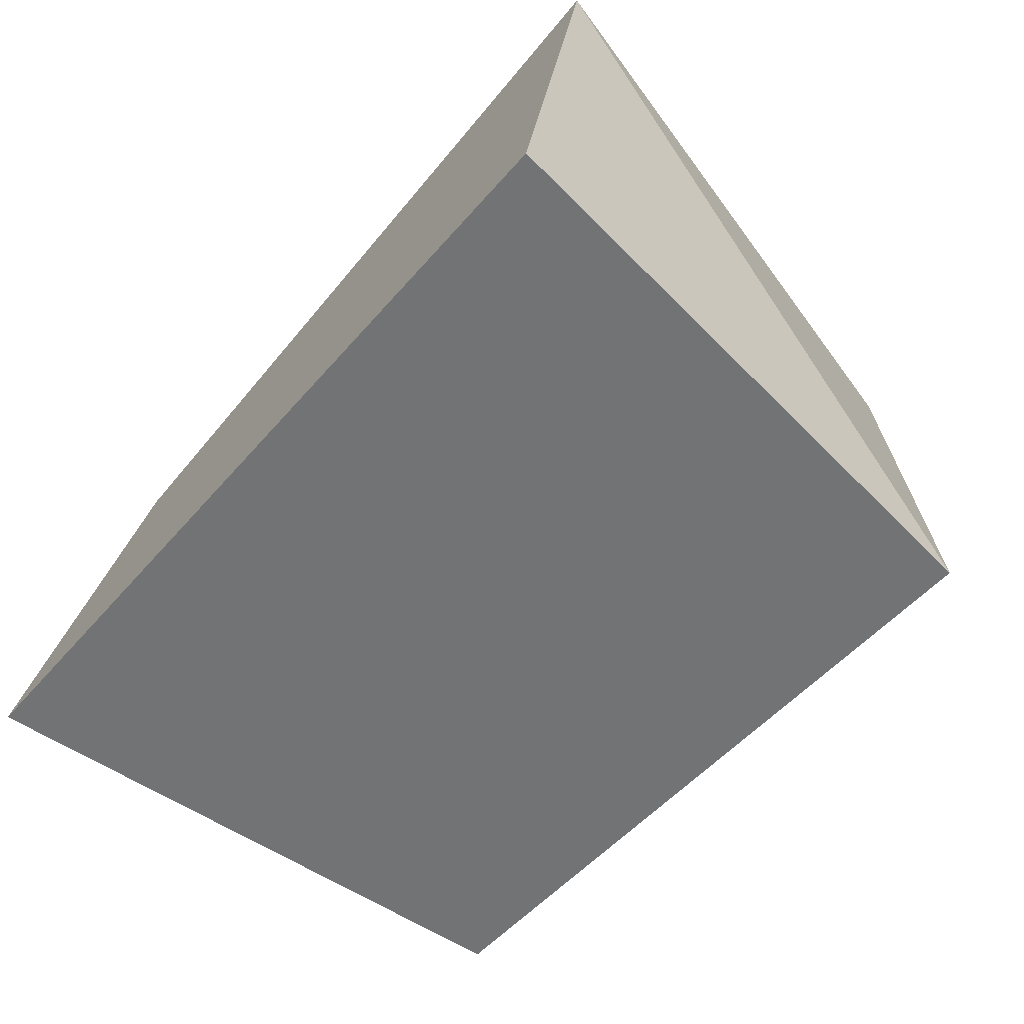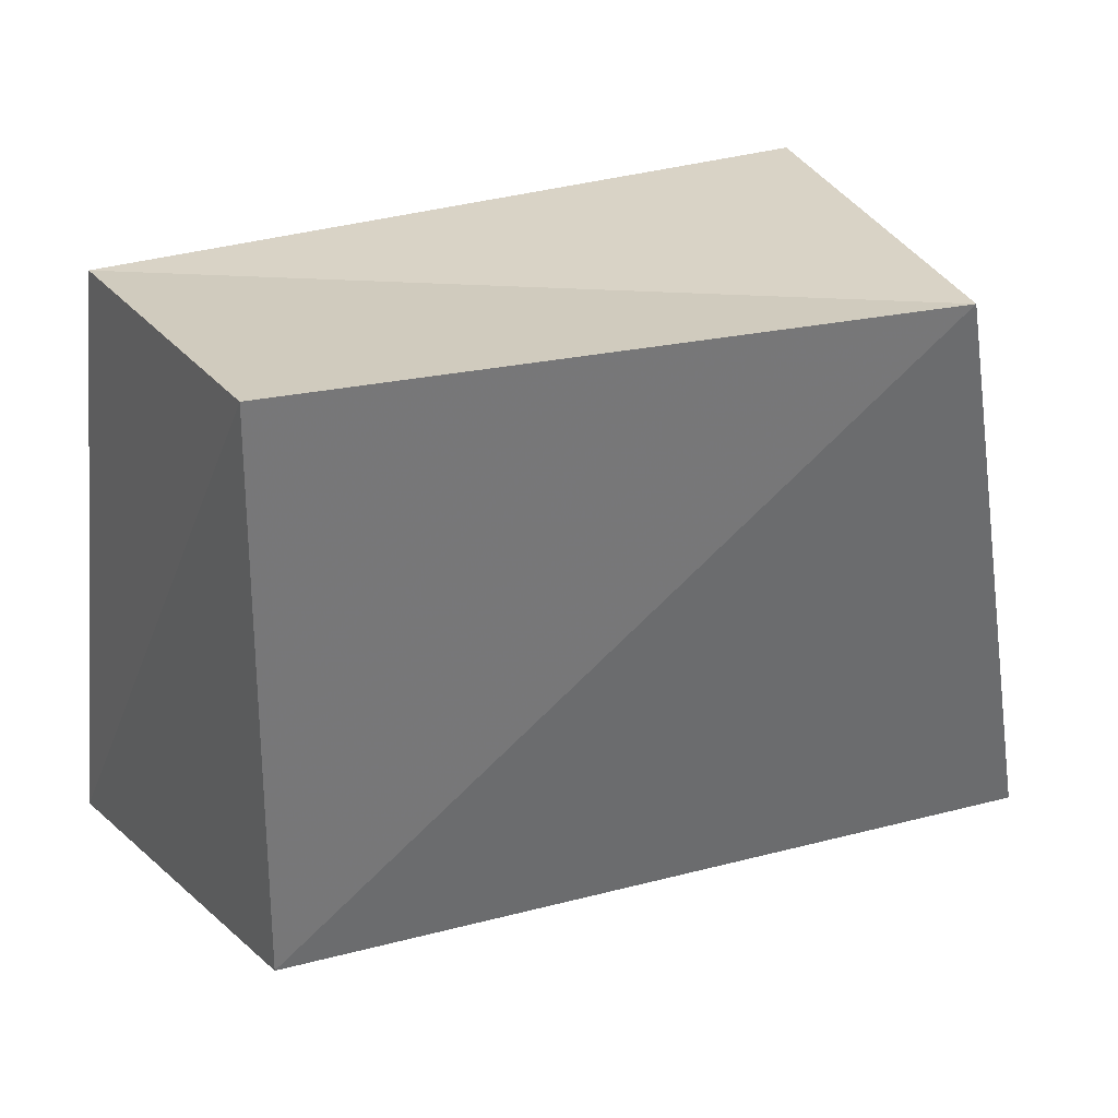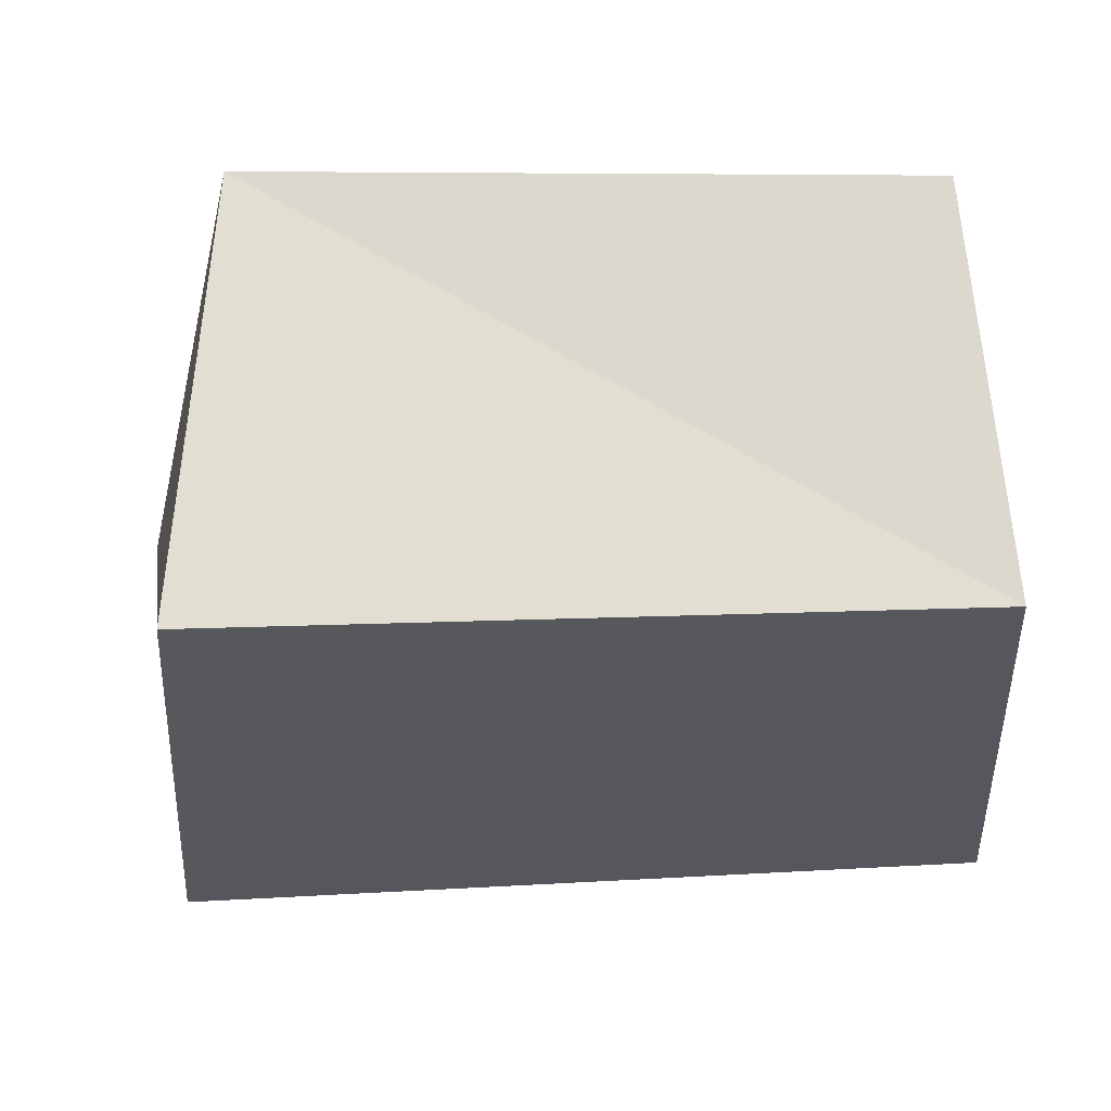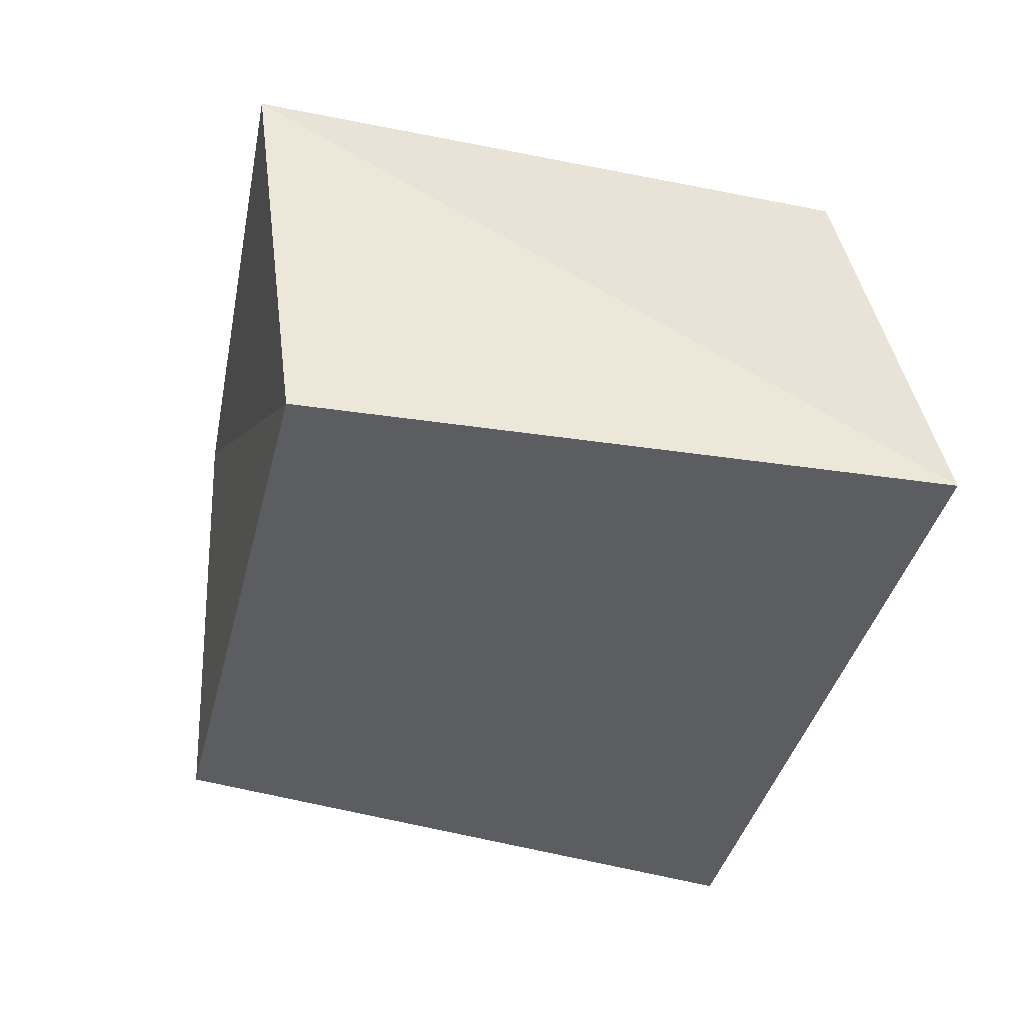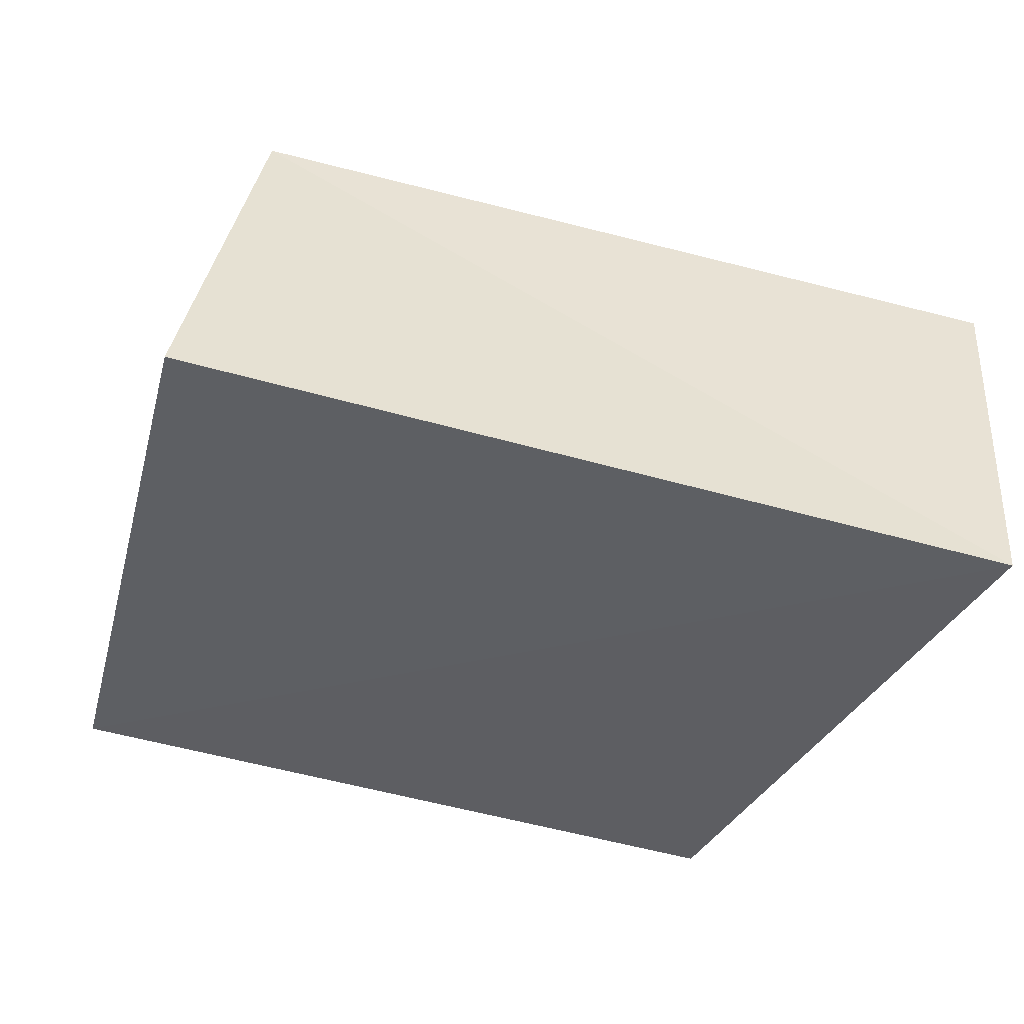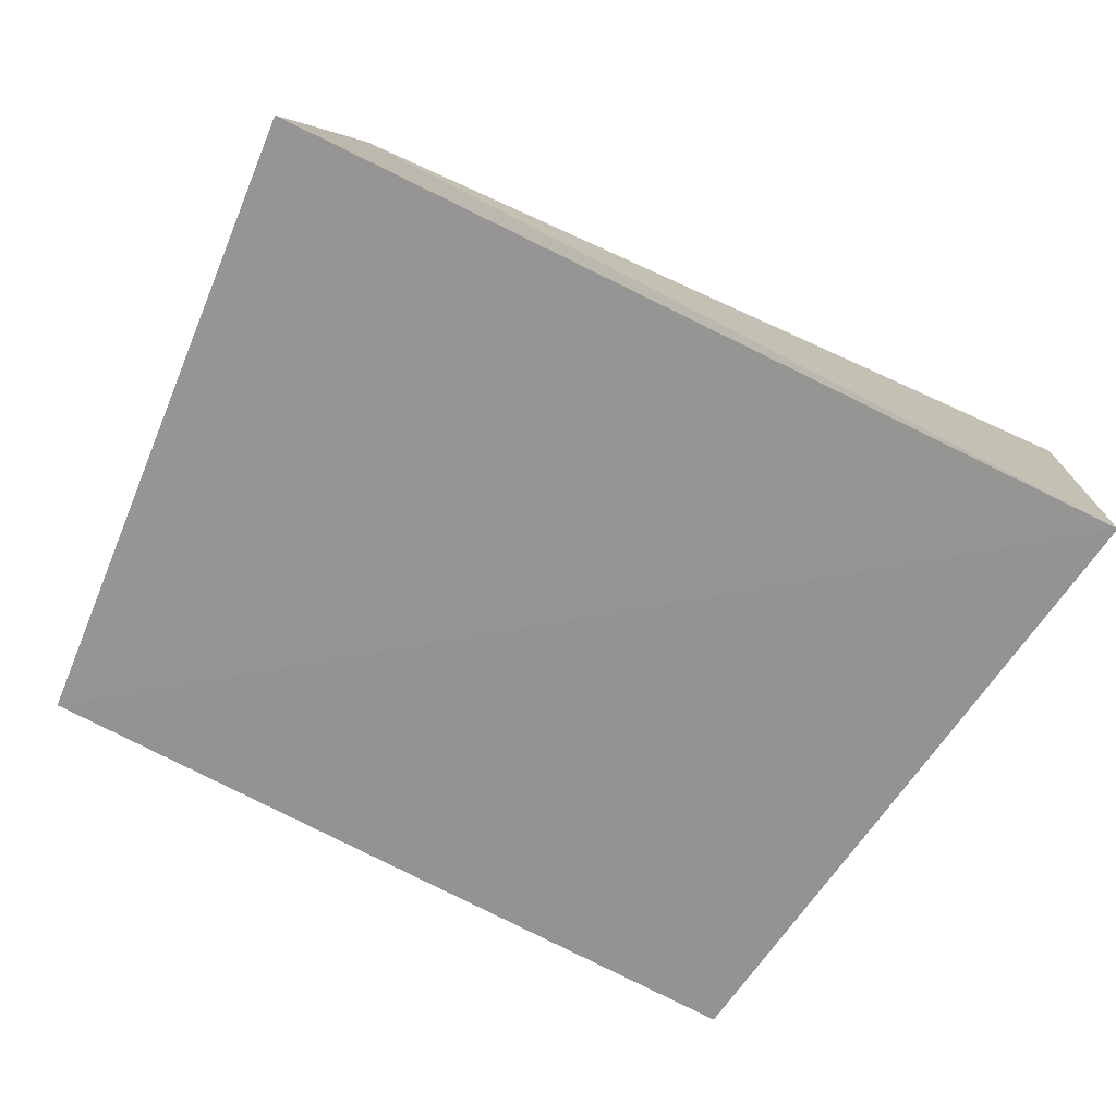
<metadata>
{"format":"obj","ext":"obj","renderer":"f3d","projection":"perspective","resolution":1024,"background":"white","views":[{"elev":-58.4,"azim":48.2,"up":"+Z"},{"elev":30.7,"azim":-22.9,"up":"+Y"},{"elev":65.3,"azim":178.5,"up":"+Y"},{"elev":-35.0,"azim":-102.6,"up":"+Z"},{"elev":-42.4,"azim":-19.7,"up":"+Z"},{"elev":-69.9,"azim":-27.6,"up":"+Z"}]}
</metadata>
<code>
v 0.05071 -0.04251 -0.02897
v 0.03723 0.04094 0.03168
v 0.04281 0.03862 -0.02367
v -0.05552 -0.04005 -0.02698
v -0.04509 -0.0323 0.02415
v -0.04498 0.04322 0.02744
v 0.05628 -0.03804 0.02182
v -0.04876 0.03747 -0.02296
f 5 6 4
f 1 5 4
f 4 6 8
f 8 1 4
f 5 2 6
f 7 5 1
f 7 2 5
f 6 2 8
f 3 1 8
f 8 2 3
f 3 7 1
f 2 7 3

</code>
